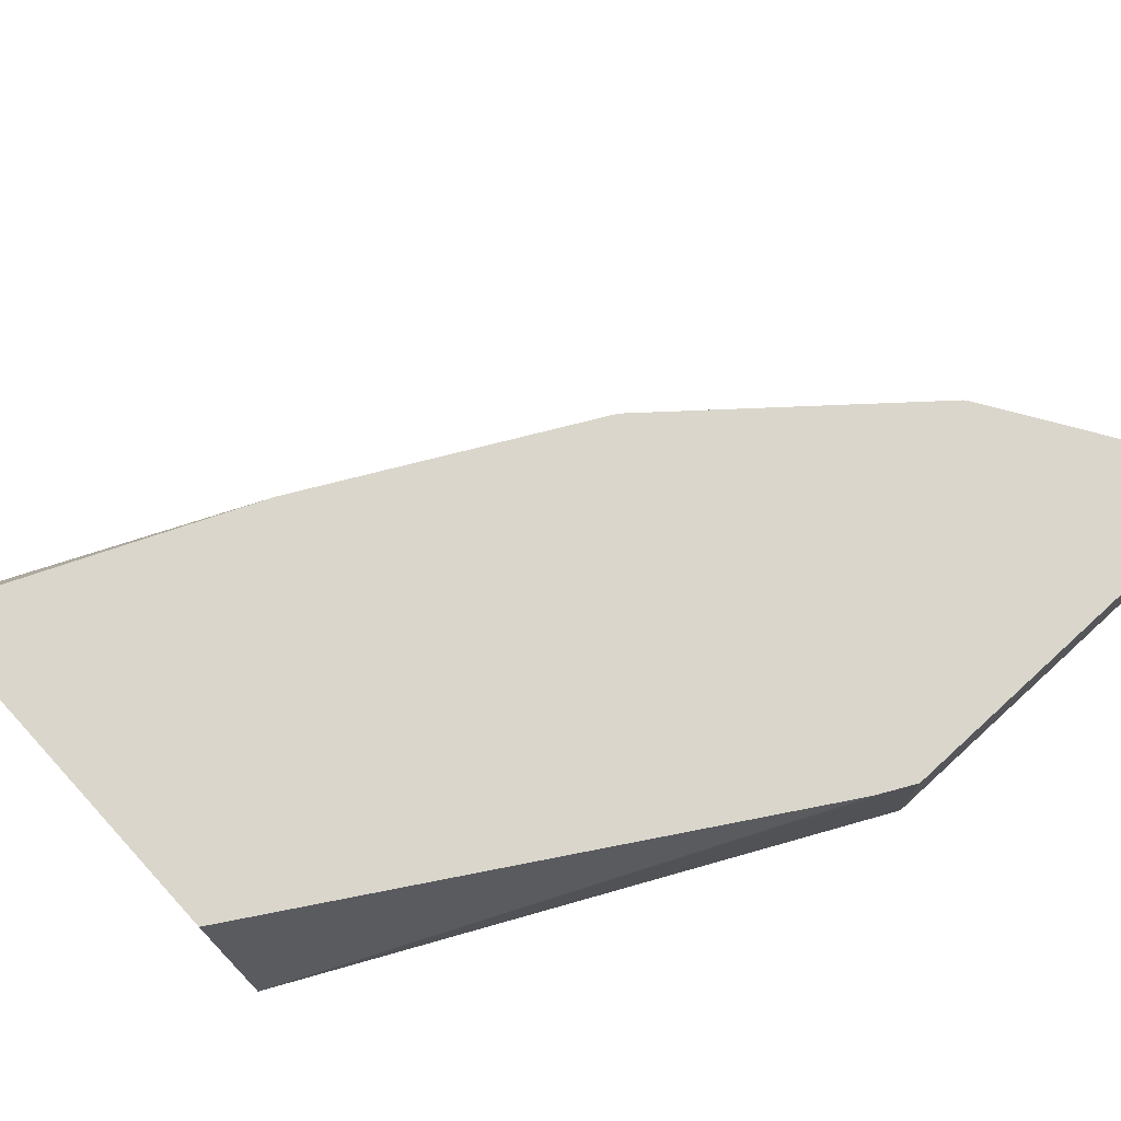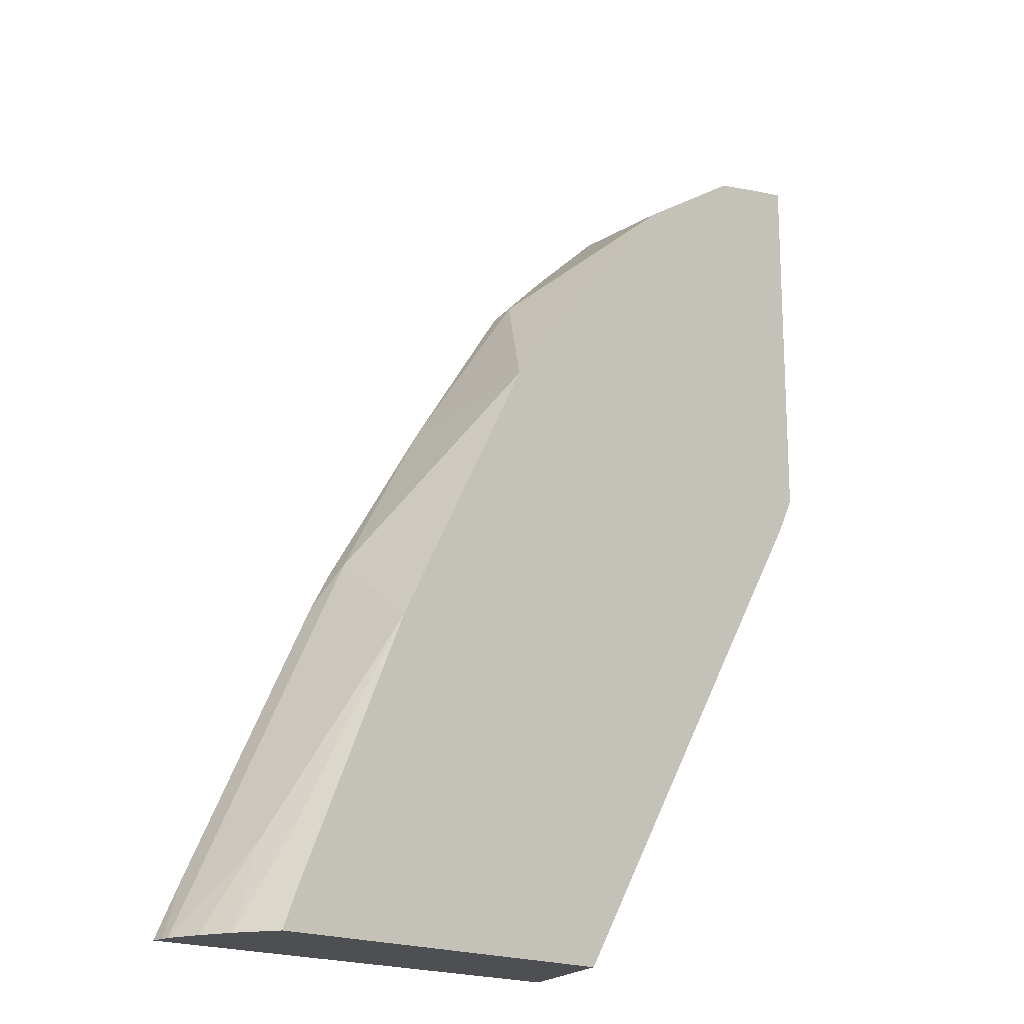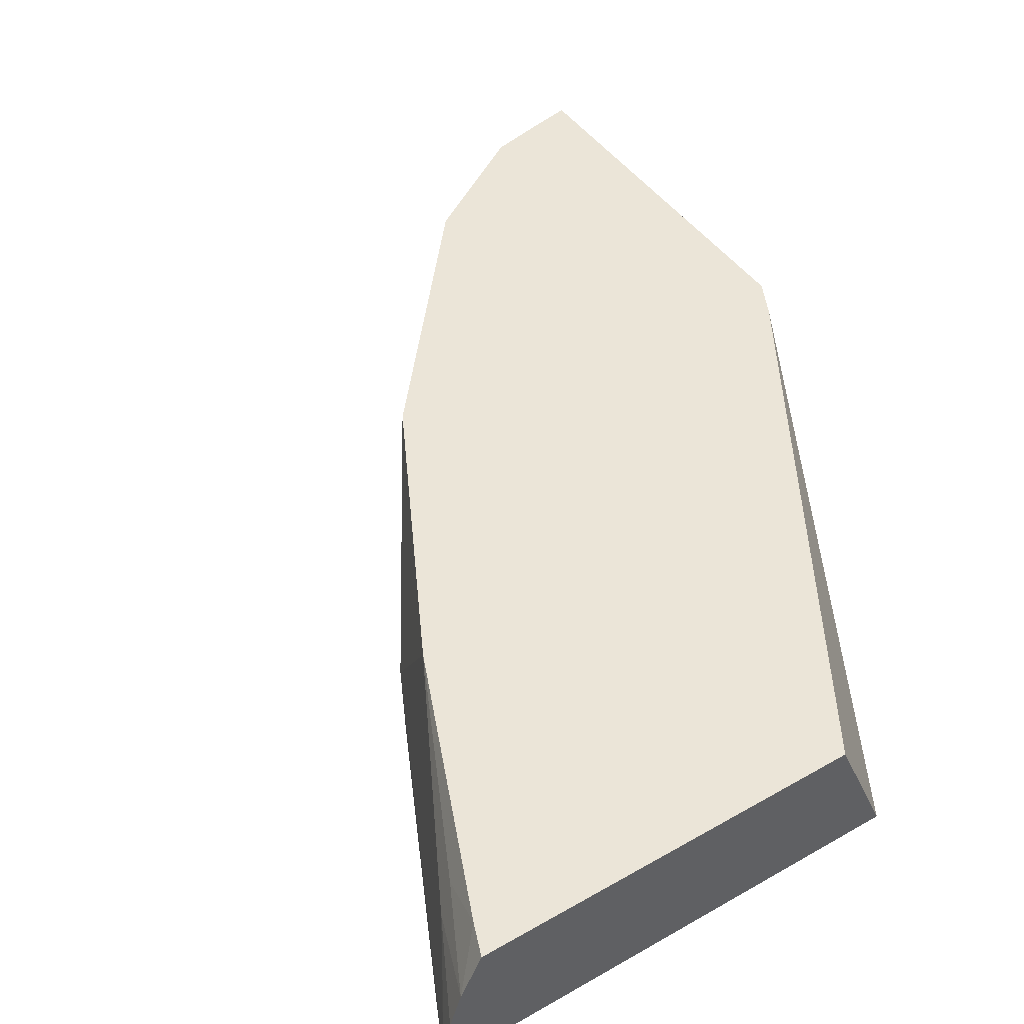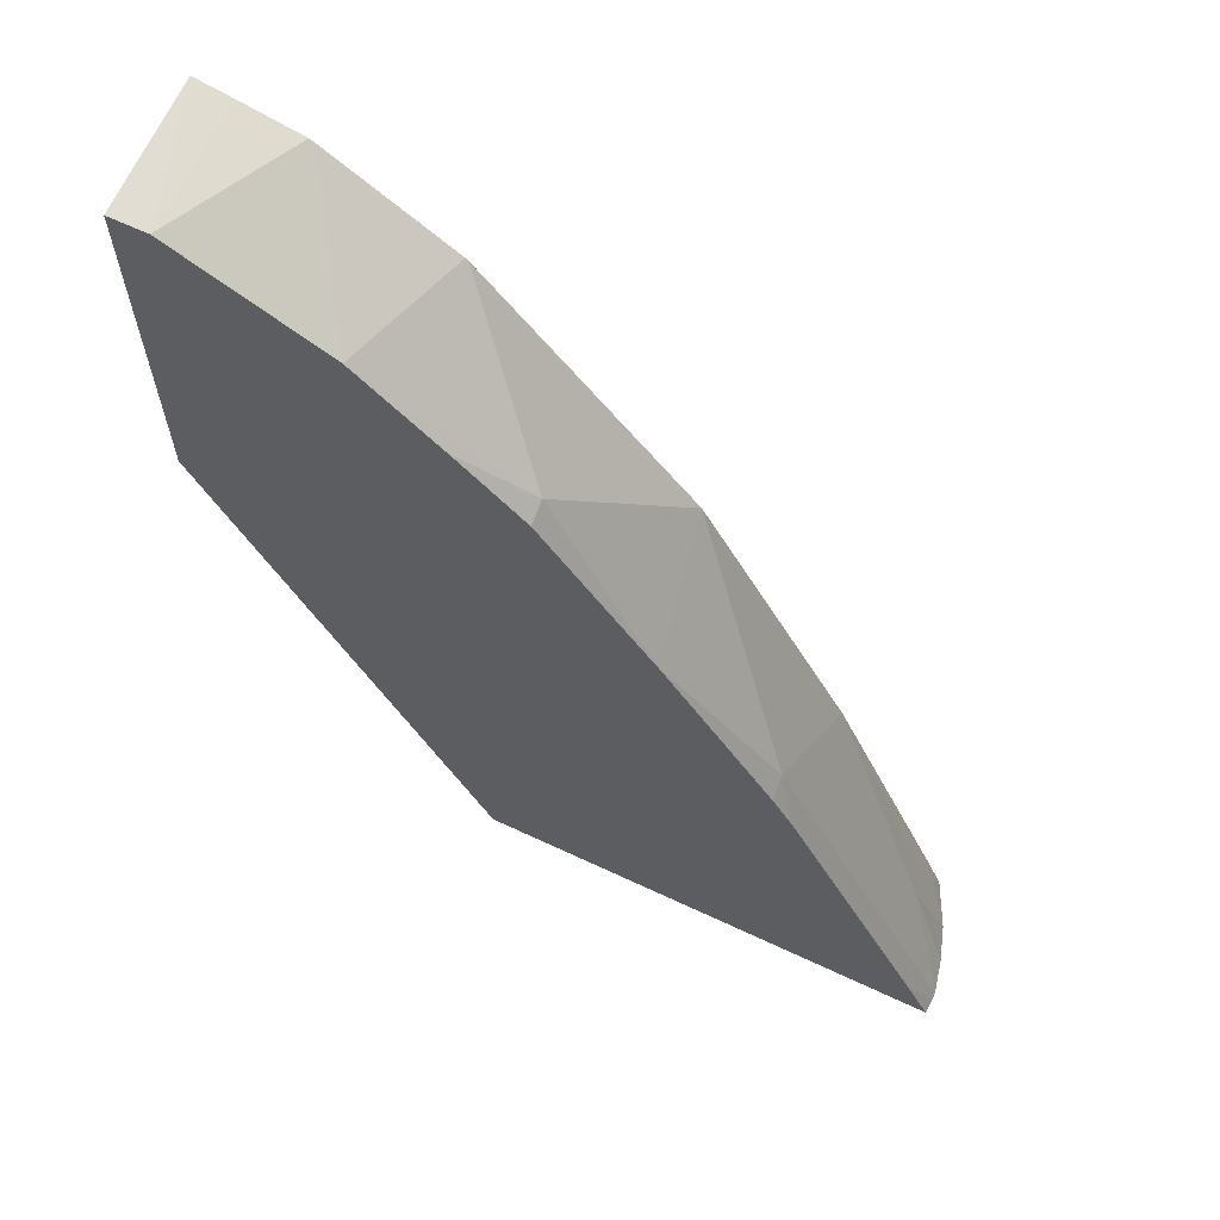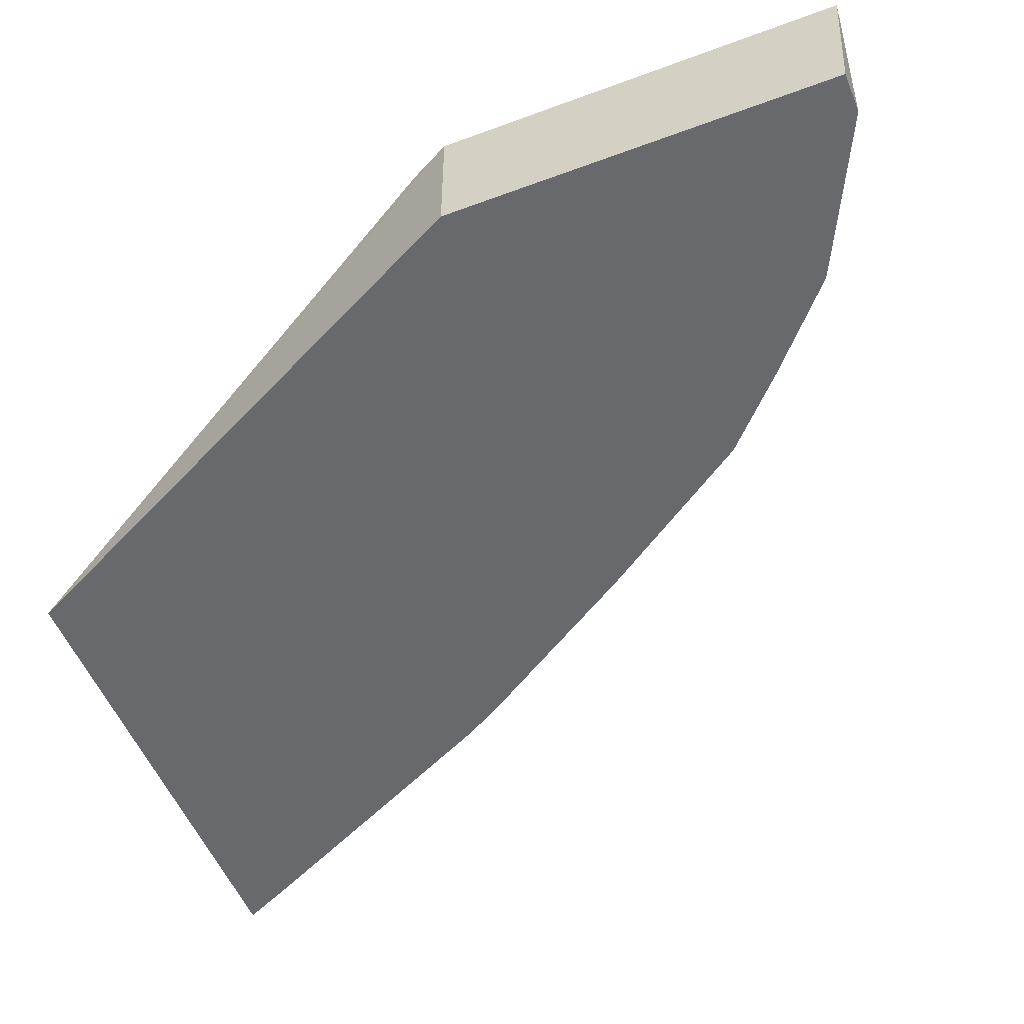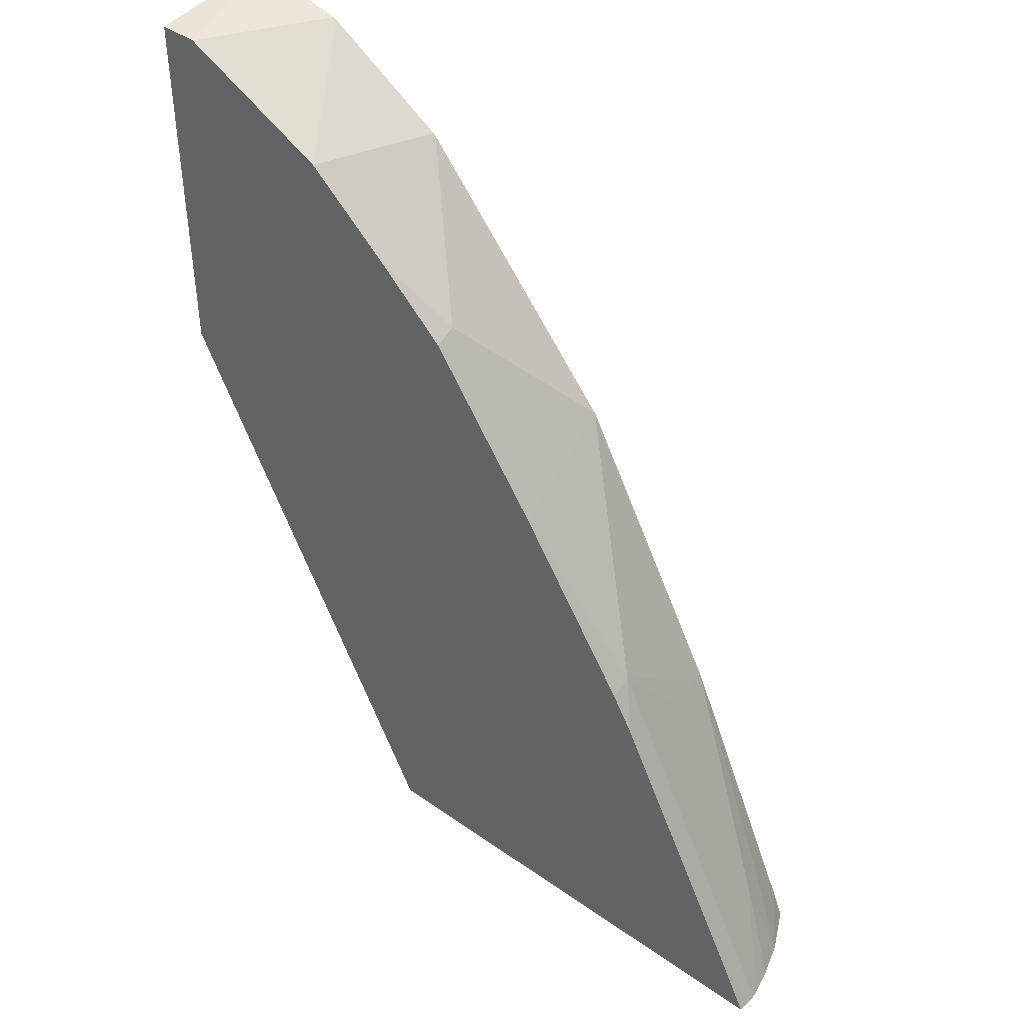
<metadata>
{"format":"obj","ext":"obj","renderer":"f3d","projection":"perspective","resolution":1024,"background":"white","views":[{"elev":73.9,"azim":-132.5,"up":"+Y"},{"elev":-18.0,"azim":135.7,"up":"+Z"},{"elev":45.7,"azim":146.6,"up":"+Y"},{"elev":64.7,"azim":25.3,"up":"+Z"},{"elev":-52.8,"azim":-68.2,"up":"+Y"},{"elev":43.5,"azim":39.7,"up":"+Z"}]}
</metadata>
<code>
v -0.08076 -0.01841 0.7441
v -0.08076 -0.05855 0.7418
v -0.06899 -0.05855 0.7418
v -0.06899 -0.01841 0.7418
v -0.08076 -0.01841 0.6269
v -0.08076 -0.05855 0.6269
v -0.05089 -0.01841 0.7378
v -0.04599 -0.05855 0.7303
v -0.07475 -0.01841 0.6153
v 0.003664 -0.05855 0.4593
v -0.05012 -0.01841 0.7374
v -0.02752 -0.05855 0.7211
v -0.023 -0.05855 0.7188
v 0.02053 -0.01841 0.4593
v 0.1496 -0.05855 0.4593
v -0.04931 -0.01841 0.7369
v -0.01225 -0.01841 0.7134
v 0.002287 -0.05855 0.6962
v 0.02301 -0.05175 0.6785
v 0.1376 -0.01841 0.4593
v 0.1499 -0.05411 0.4593
v 0.1415 -0.05855 0.4761
v -0.01144 -0.01841 0.7127
v 0.02331 -0.05855 0.6763
v 0.05749 -0.05855 0.6268
v 0.05097 -0.01841 0.6387
v 0.1441 -0.031 0.4593
v 0.1337 -0.01841 0.4691
v 0.1499 -0.05175 0.4593
v 0.1127 -0.05855 0.5336
v 0.1208 -0.05855 0.5176
v 0.09229 -0.05855 0.5728
v 0.09199 -0.05175 0.5751
v 0.09716 -0.01841 0.5522
v 0.1452 -0.03451 0.4593
v 0.1294 -0.02588 0.4874
v 0.1337 -0.03451 0.4852
v 0.1496 -0.0503 0.4593
v 0.1208 -0.05175 0.5176
v 0.1035 -0.05175 0.5521
v 0.1001 -0.05855 0.5589
v 0.09888 -0.05855 0.5613
v 0.09919 -0.03451 0.5542
v 0.1475 -0.04135 0.4593
f 21 30 31
f 18 24 19
f 21 29 30
f 20 28 27
f 21 31 22
f 19 26 23
f 19 25 26
f 19 24 25
f 11 13 16
f 15 21 22
f 13 19 17
f 13 18 19
f 13 17 16
f 10 21 15
f 10 29 21
f 25 32 33
f 10 38 29
f 17 19 23
f 25 33 26
f 34 43 37
f 27 28 36
f 10 44 38
f 37 40 39
f 37 43 40
f 37 38 44
f 35 37 44
f 34 37 36
f 33 43 34
f 33 40 43
f 26 33 34
f 33 41 40
f 30 40 41
f 30 39 40
f 29 39 30
f 29 37 39
f 29 38 37
f 28 34 36
f 27 37 35
f 27 36 37
f 32 42 33
f 10 35 44
f 33 42 41
f 10 20 27
f 2 10 15
f 2 6 10
f 1 6 2
f 1 5 6
f 1 9 5
f 1 14 9
f 1 20 14
f 1 28 20
f 2 15 22
f 1 34 28
f 1 23 26
f 1 17 23
f 1 16 17
f 1 7 11
f 1 4 7
f 1 3 4
f 1 2 3
f 10 27 35
f 1 26 34
f 2 22 31
f 1 11 16
f 2 30 41
f 10 14 20
f 2 31 30
f 9 14 10
f 7 13 11
f 7 8 12
f 5 10 6
f 5 9 10
f 3 8 7
f 3 7 4
f 7 12 13
f 2 12 8
f 2 13 12
f 2 18 13
f 2 24 18
f 2 41 42
f 2 25 24
f 2 32 25
f 2 8 3
f 2 42 32

</code>
